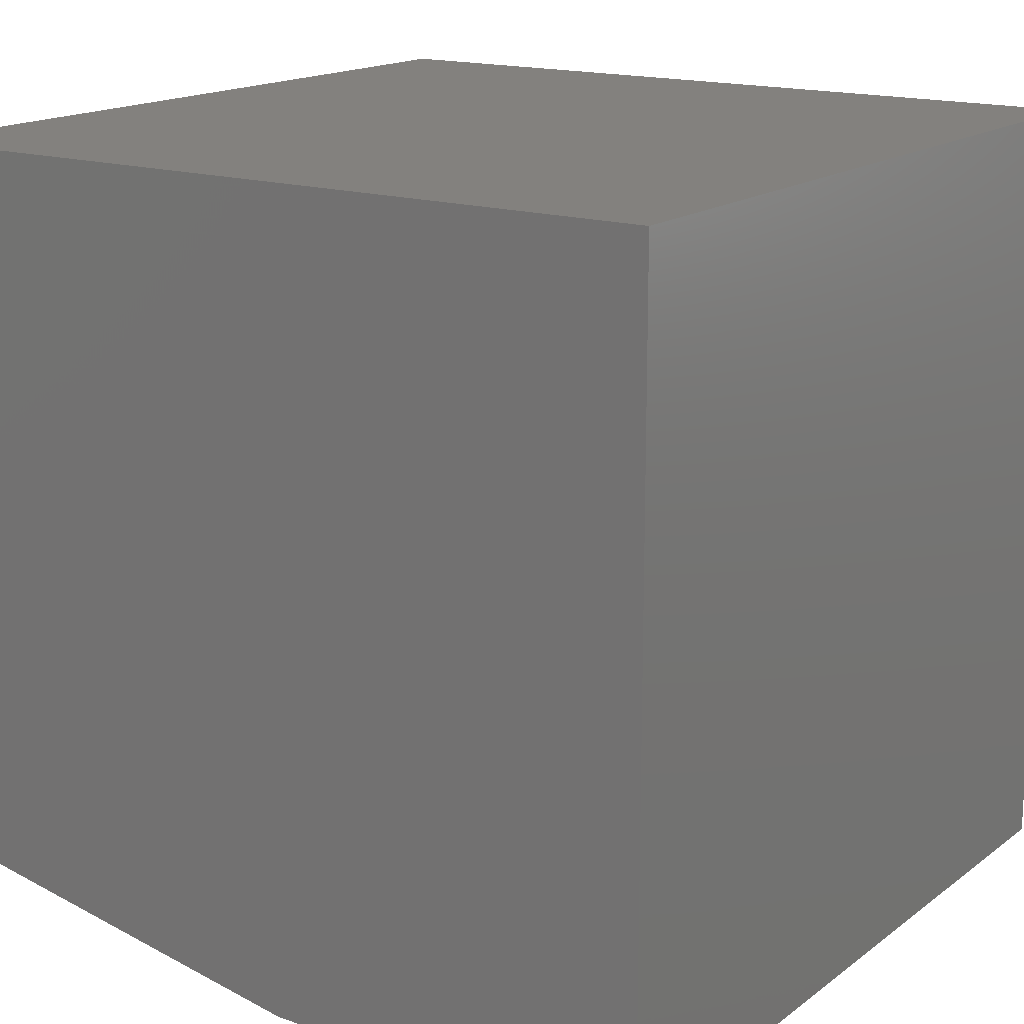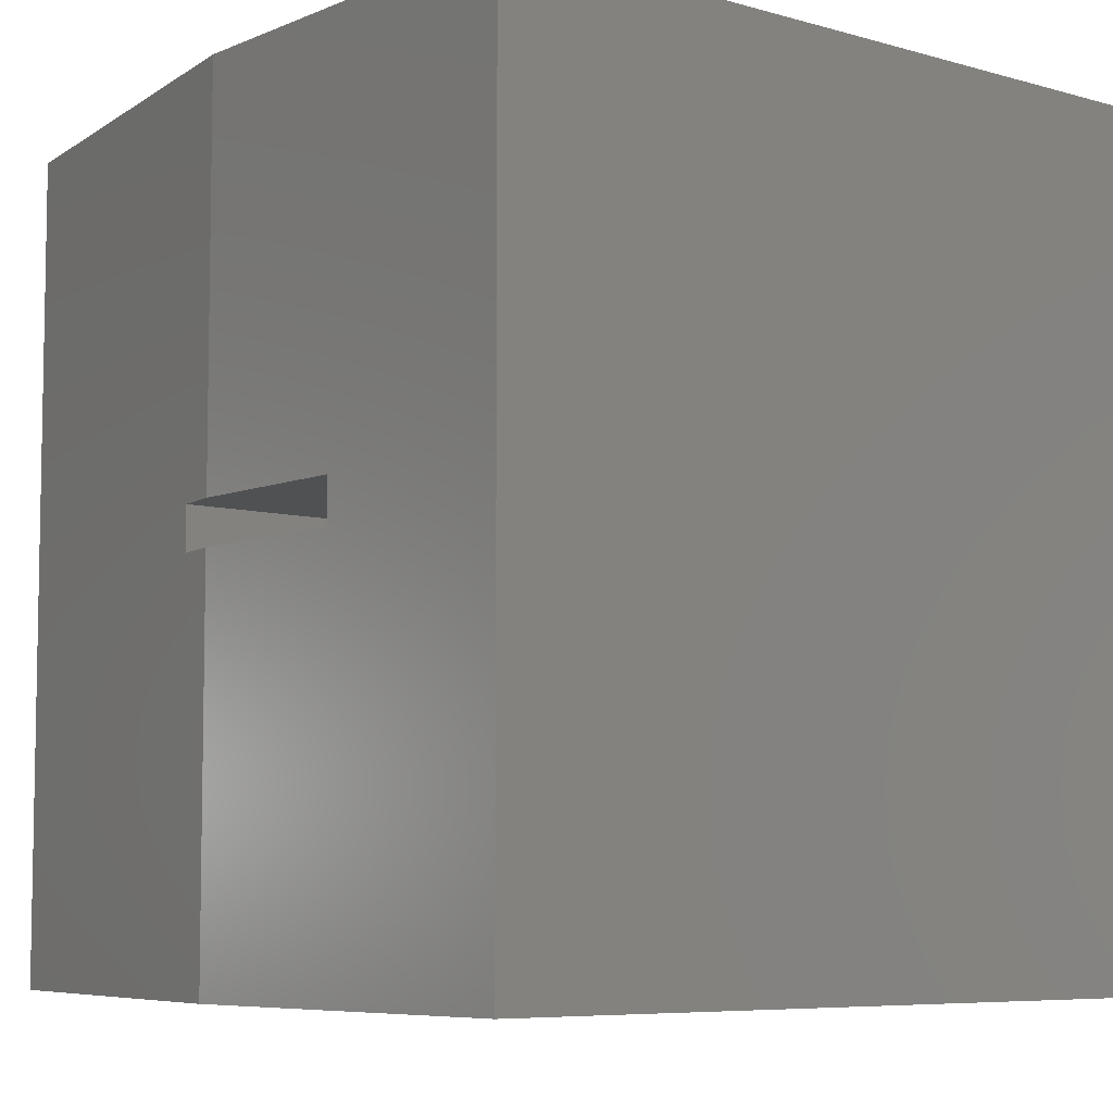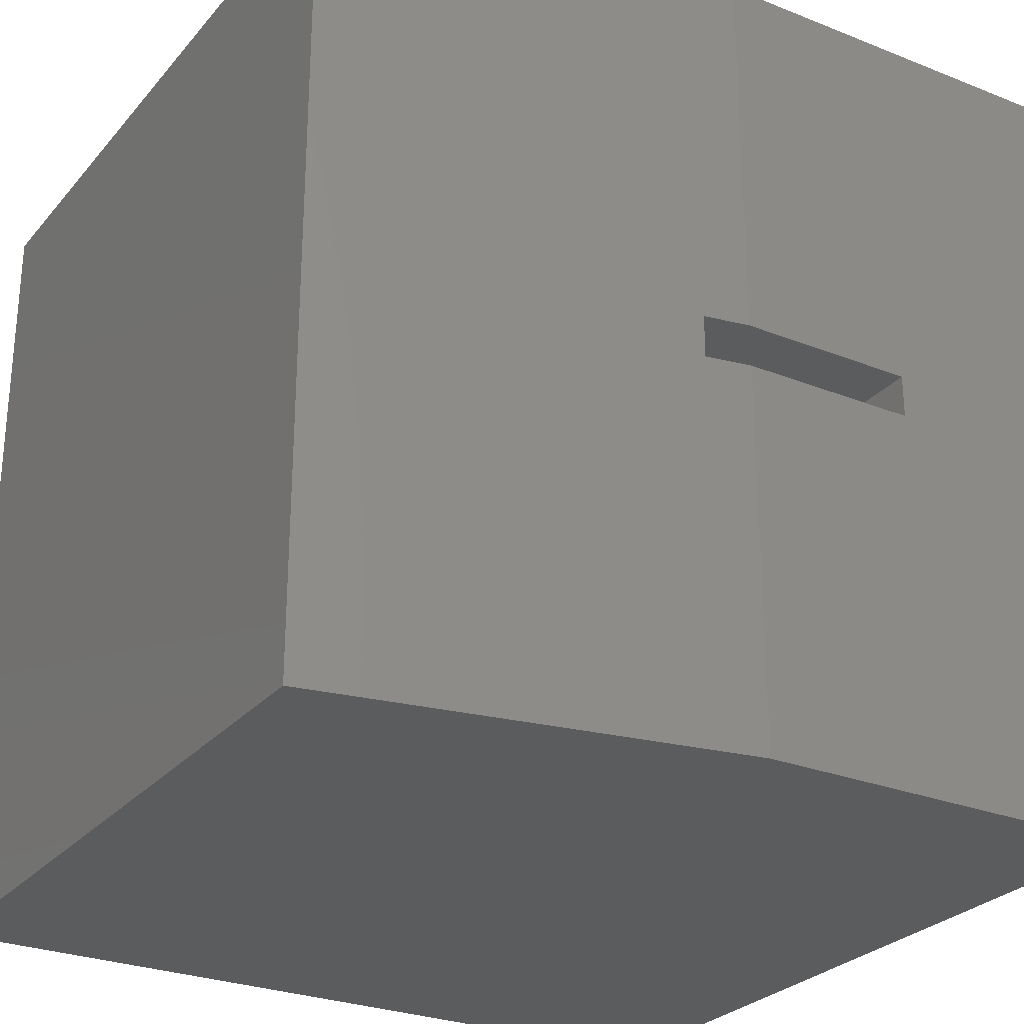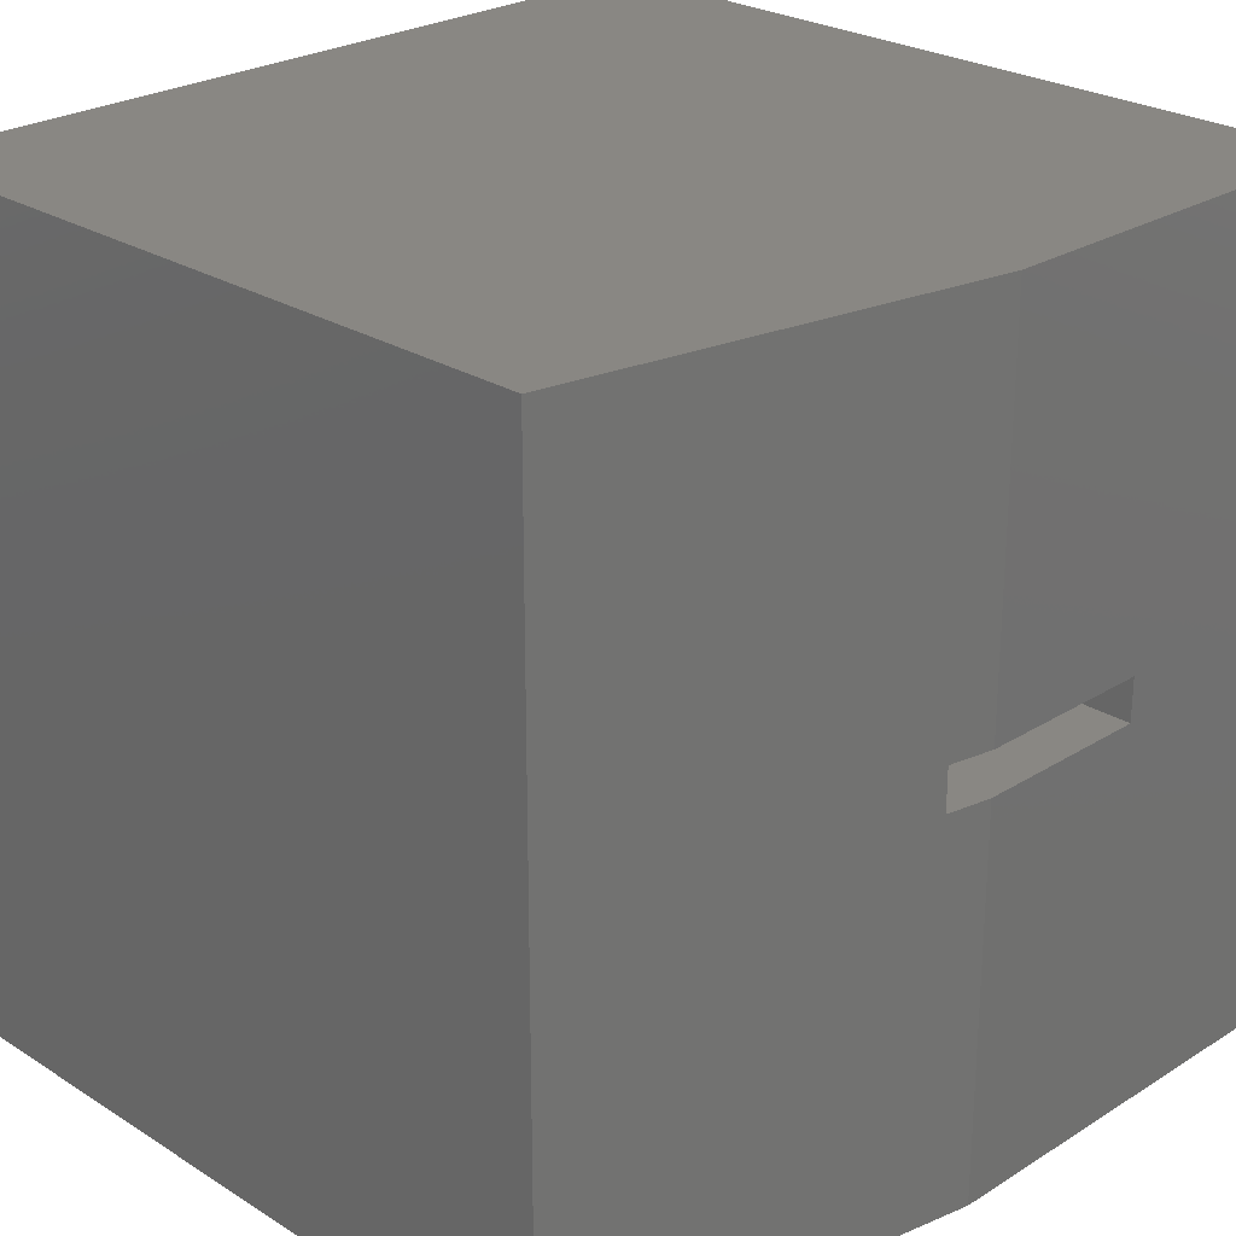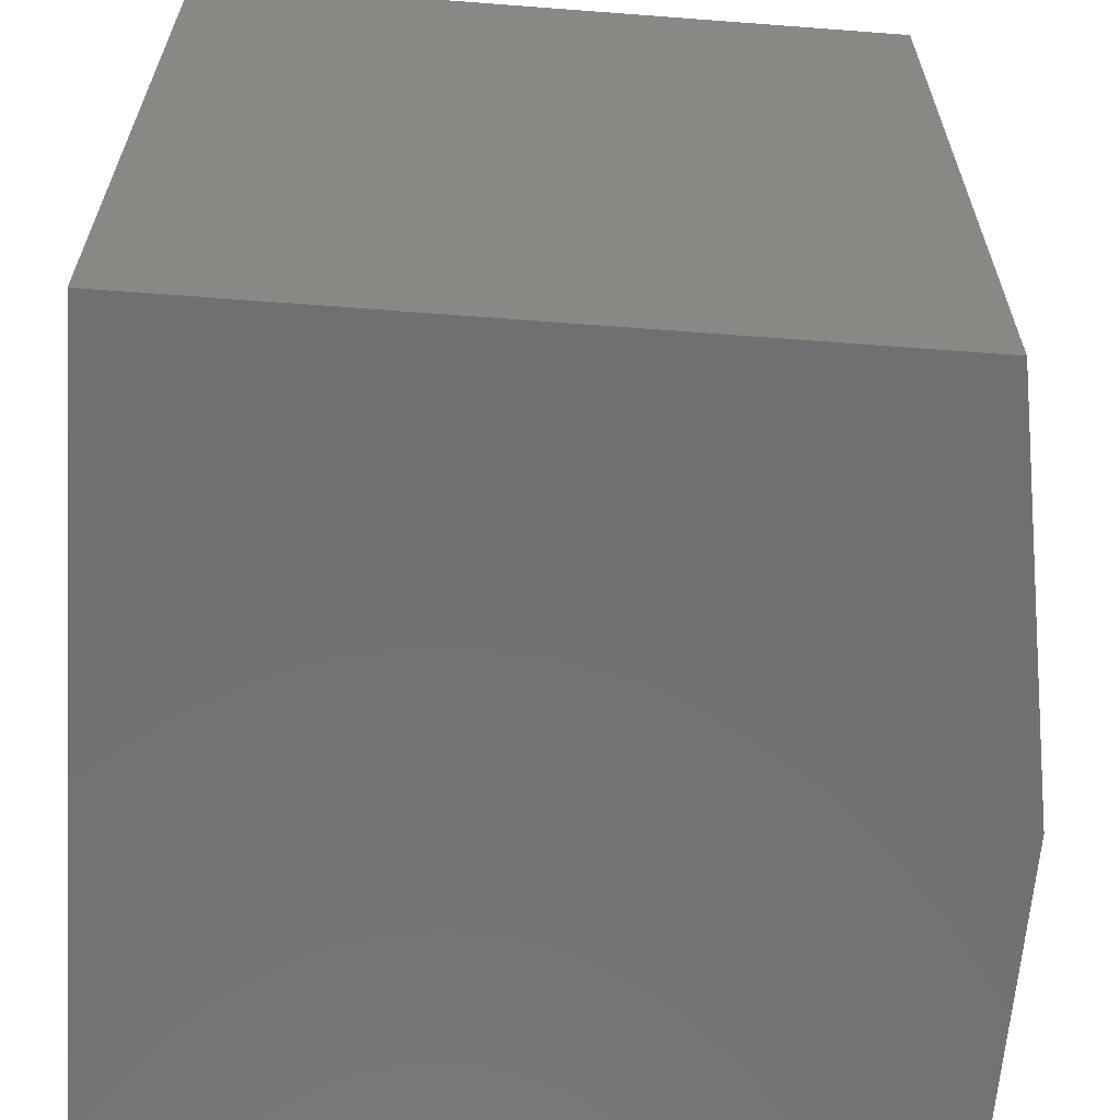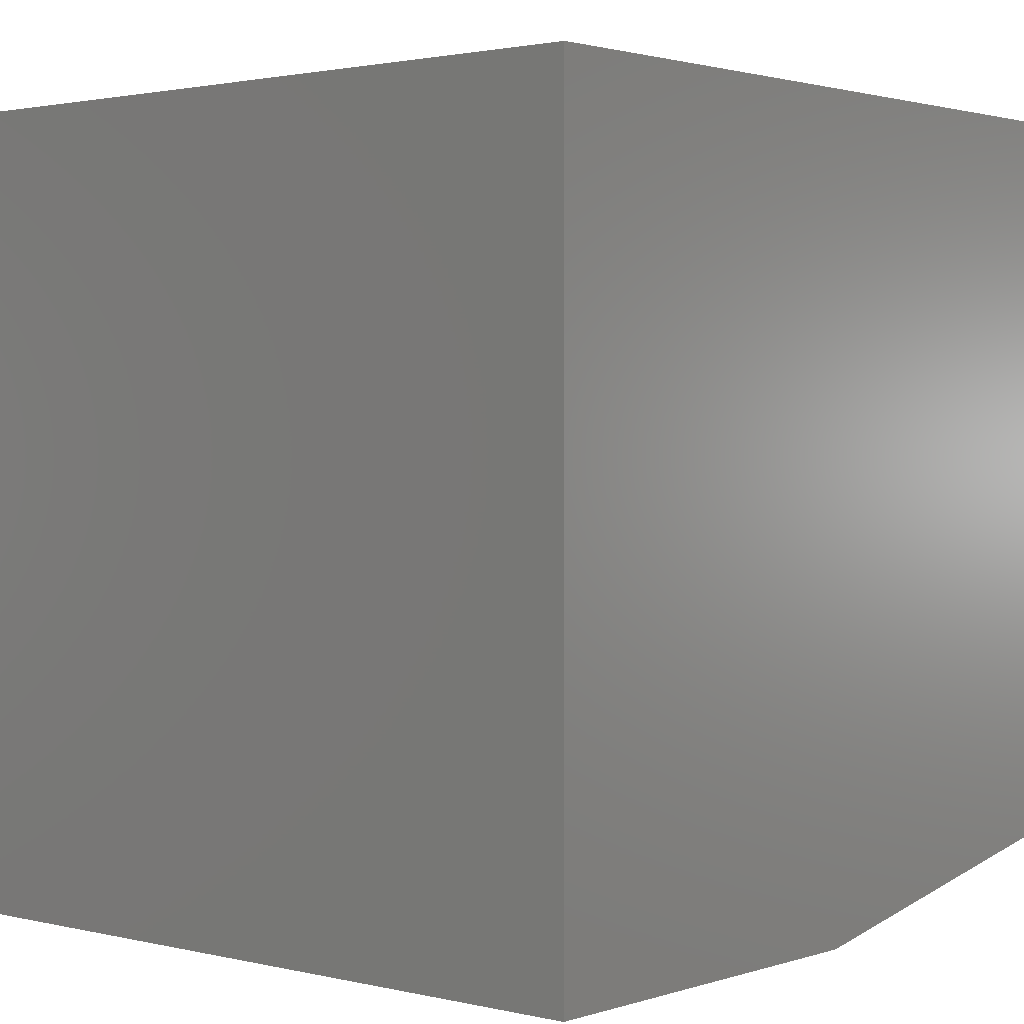
<metadata>
{"format":"stl","ext":"stl","renderer":"f3d","projection":"perspective","resolution":1024,"background":"white","views":[{"elev":16.3,"azim":34.3,"up":"+Y"},{"elev":-6.8,"azim":50.2,"up":"+Z"},{"elev":-27.5,"azim":-31.4,"up":"+Z"},{"elev":25.6,"azim":-44.9,"up":"+Z"},{"elev":-62.8,"azim":-94.4,"up":"+Z"},{"elev":1.8,"azim":130.8,"up":"+Y"}]}
</metadata>
<code>
# stl→obj: 30 verts, 52 faces
v 1.047 -1.016 -0.2969
v 1.047 0.2969 -0.2969
v 1.047 -1.016 1.047
v 1.047 0.2969 1.047
v -0.2969 0.2969 -0.2969
v -0.2969 0.2969 1.047
v 0.3946 -1.016 -0.2969
v -0.2969 -0.8876 -0.2969
v 0.3946 -1.016 1.047
v -0.2969 -0.8876 1.047
v 0.3946 -1.016 0.4062
v 0.6875 -1.016 0.4062
v 0.6875 -1.016 0.3359
v 0.3946 -1.016 0.3359
v 0.3203 -1.002 0.4062
v 0.3203 -1.002 0.3359
v 0.6875 -0.3516 0.3359
v 0.3203 -0.3516 0.3359
v 0.6875 -0.3516 0.4062
v 0.3203 -0.3516 0.4062
v 0.125 -0.5366 0.625
v 0.125 -0.5366 0.125
v 0.125 -0.125 0.625
v 0.125 -0.125 0.125
v 0.625 -0.125 0.125
v 0.625 -0.125 0.625
v 0.4334 -0.5938 0.125
v 0.625 -0.5938 0.125
v 0.625 -0.5938 0.625
v 0.4334 -0.5938 0.625
f 1 2 3
f 3 2 4
f 5 6 2
f 2 6 4
f 2 1 5
f 5 1 7
f 5 7 8
f 3 4 9
f 9 4 6
f 9 6 10
f 10 6 8
f 8 6 5
f 9 11 3
f 3 11 12
f 3 12 1
f 1 12 13
f 1 13 7
f 7 13 14
f 10 11 9
f 11 10 15
f 15 10 8
f 15 8 16
f 16 8 7
f 16 7 14
f 17 18 13
f 13 18 16
f 13 16 14
f 13 12 17
f 17 12 19
f 20 19 15
f 15 19 12
f 15 12 11
f 15 16 20
f 20 16 18
f 20 18 19
f 19 18 17
f 21 22 23
f 23 22 24
f 24 25 23
f 23 25 26
f 22 27 24
f 24 27 28
f 24 28 25
f 28 29 25
f 25 29 26
f 21 23 30
f 30 23 26
f 30 26 29
f 27 22 30
f 30 22 21
f 27 30 28
f 28 30 29

</code>
